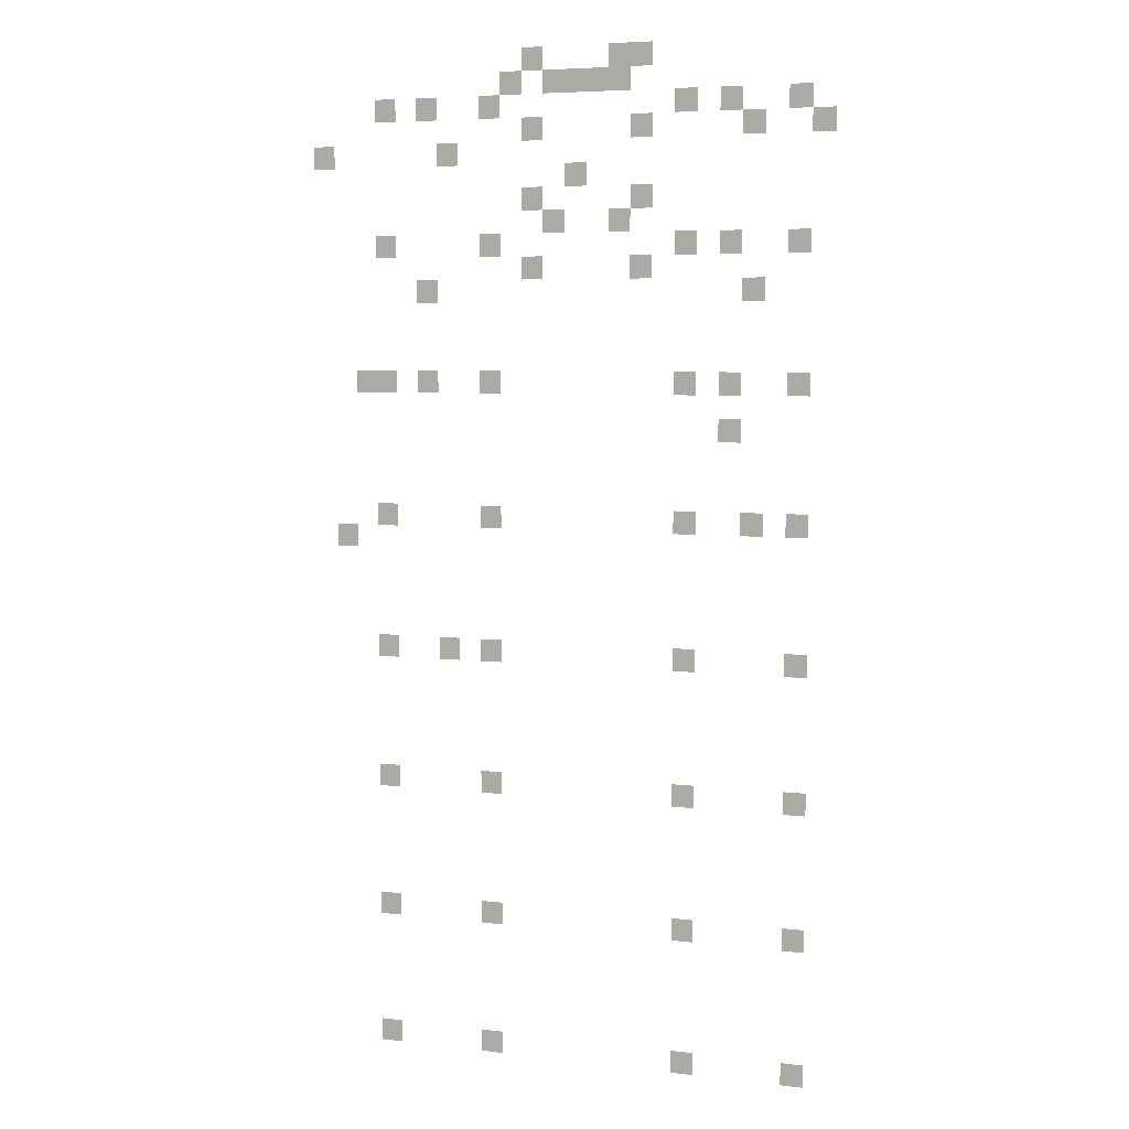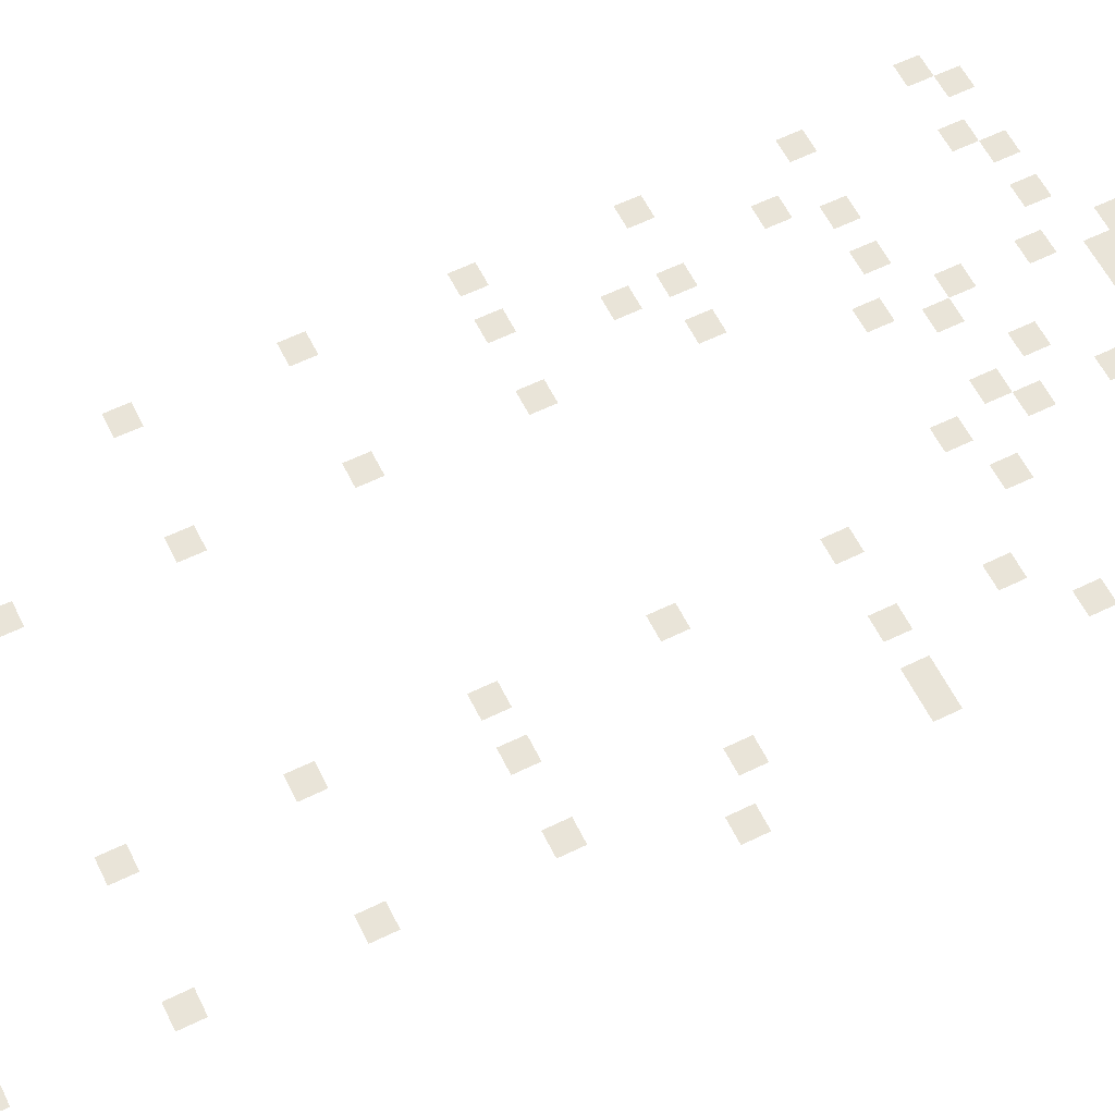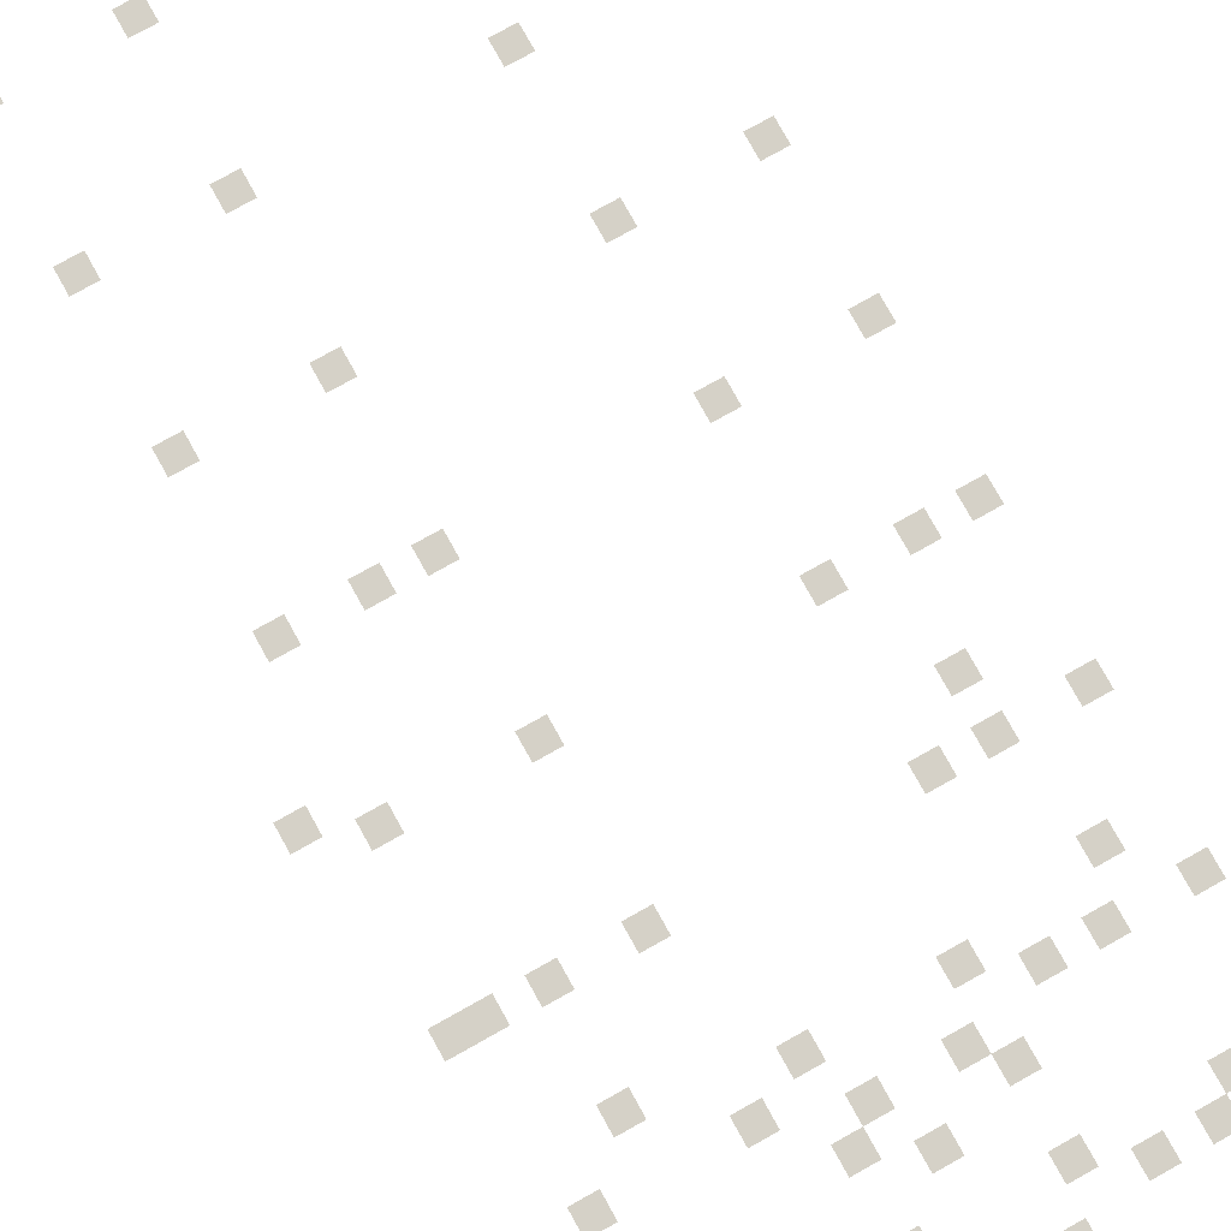
<metadata>
{"format":"obj","ext":"obj","renderer":"f3d","projection":"perspective","resolution":1024,"background":"white","views":[{"elev":5.8,"azim":-160.1,"up":"+Y"},{"elev":60.3,"azim":63.6,"up":"+Z"},{"elev":78.7,"azim":150.9,"up":"+Z"}]}
</metadata>
<code>
v -15 -2 0
v -16 -2 0
v -16 -1 0
v -15 -1 0
v -14 -2 0
v -15 -2 0
v -15 -1 0
v -14 -1 0
v -10 -2 0
v -11 -2 0
v -11 -1 0
v -10 -1 0
v -14 -3 0
v -15 -3 0
v -15 -2 0
v -14 -2 0
v -13 -3 0
v -14 -3 0
v -14 -2 0
v -13 -2 0
v -12 -3 0
v -13 -3 0
v -13 -2 0
v -12 -2 0
v -11 -3 0
v -12 -3 0
v -12 -2 0
v -11 -2 0
v -9 -3 0
v -10 -3 0
v -10 -2 0
v -9 -2 0
v -22 -4 0
v -23 -4 0
v -23 -3 0
v -22 -3 0
v -19 -4 0
v -20 -4 0
v -20 -3 0
v -19 -3 0
v -17 -4 0
v -18 -4 0
v -18 -3 0
v -17 -3 0
v -8 -4 0
v -9 -4 0
v -9 -3 0
v -8 -3 0
v -5 -4 0
v -6 -4 0
v -6 -3 0
v -5 -3 0
v -3 -4 0
v -4 -4 0
v -4 -3 0
v -3 -3 0
v -23 -5 0
v -24 -5 0
v -24 -4 0
v -23 -4 0
v -20 -5 0
v -21 -5 0
v -21 -4 0
v -20 -4 0
v -15 -5 0
v -16 -5 0
v -16 -4 0
v -15 -4 0
v -10 -5 0
v -11 -5 0
v -11 -4 0
v -10 -4 0
v -6 -6 0
v -7 -6 0
v -7 -5 0
v -6 -5 0
v 0 -6 0
v -1 -6 0
v -1 -5 0
v 0 -5 0
v -12 -7 0
v -13 -7 0
v -13 -6 0
v -12 -6 0
v -15 -8 0
v -16 -8 0
v -16 -7 0
v -15 -7 0
v -10 -8 0
v -11 -8 0
v -11 -7 0
v -10 -7 0
v -14 -9 0
v -15 -9 0
v -15 -8 0
v -14 -8 0
v -11 -9 0
v -12 -9 0
v -12 -8 0
v -11 -8 0
v -22 -10 0
v -23 -10 0
v -23 -9 0
v -22 -9 0
v -19 -10 0
v -20 -10 0
v -20 -9 0
v -19 -9 0
v -17 -10 0
v -18 -10 0
v -18 -9 0
v -17 -9 0
v -8 -10 0
v -9 -10 0
v -9 -9 0
v -8 -9 0
v -3 -10 0
v -4 -10 0
v -4 -9 0
v -3 -9 0
v -15 -11 0
v -16 -11 0
v -16 -10 0
v -15 -10 0
v -10 -11 0
v -11 -11 0
v -11 -10 0
v -10 -10 0
v -20 -12 0
v -21 -12 0
v -21 -11 0
v -20 -11 0
v -5 -12 0
v -6 -12 0
v -6 -11 0
v -5 -11 0
v -22 -16 0
v -23 -16 0
v -23 -15 0
v -22 -15 0
v -19 -16 0
v -20 -16 0
v -20 -15 0
v -19 -15 0
v -17 -16 0
v -18 -16 0
v -18 -15 0
v -17 -15 0
v -8 -16 0
v -9 -16 0
v -9 -15 0
v -8 -15 0
v -5 -16 0
v -6 -16 0
v -6 -15 0
v -5 -15 0
v -3 -16 0
v -4 -16 0
v -4 -15 0
v -3 -15 0
v -2 -16 0
v -3 -16 0
v -3 -15 0
v -2 -15 0
v -19 -18 0
v -20 -18 0
v -20 -17 0
v -19 -17 0
v -22 -22 0
v -23 -22 0
v -23 -21 0
v -22 -21 0
v -20 -22 0
v -21 -22 0
v -21 -21 0
v -20 -21 0
v -17 -22 0
v -18 -22 0
v -18 -21 0
v -17 -21 0
v -8 -22 0
v -9 -22 0
v -9 -21 0
v -8 -21 0
v -3 -22 0
v -4 -22 0
v -4 -21 0
v -3 -21 0
v -1 -23 0
v -2 -23 0
v -2 -22 0
v -1 -22 0
v -22 -28 0
v -23 -28 0
v -23 -27 0
v -22 -27 0
v -17 -28 0
v -18 -28 0
v -18 -27 0
v -17 -27 0
v -8 -28 0
v -9 -28 0
v -9 -27 0
v -8 -27 0
v -6 -28 0
v -7 -28 0
v -7 -27 0
v -6 -27 0
v -3 -28 0
v -4 -28 0
v -4 -27 0
v -3 -27 0
v -22 -34 0
v -23 -34 0
v -23 -33 0
v -22 -33 0
v -17 -34 0
v -18 -34 0
v -18 -33 0
v -17 -33 0
v -8 -34 0
v -9 -34 0
v -9 -33 0
v -8 -33 0
v -3 -34 0
v -4 -34 0
v -4 -33 0
v -3 -33 0
v -22 -40 0
v -23 -40 0
v -23 -39 0
v -22 -39 0
v -17 -40 0
v -18 -40 0
v -18 -39 0
v -17 -39 0
v -8 -40 0
v -9 -40 0
v -9 -39 0
v -8 -39 0
v -3 -40 0
v -4 -40 0
v -4 -39 0
v -3 -39 0
v -22 -46 0
v -23 -46 0
v -23 -45 0
v -22 -45 0
v -17 -46 0
v -18 -46 0
v -18 -45 0
v -17 -45 0
v -8 -46 0
v -9 -46 0
v -9 -45 0
v -8 -45 0
v -3 -46 0
v -4 -46 0
v -4 -45 0
v -3 -45 0
g ThronRaum1_mesh_0003
f 1 2 3 4
f 5 6 7 8
f 9 10 11 12
f 13 14 15 16
f 17 18 19 20
f 21 22 23 24
f 25 26 27 28
f 29 30 31 32
f 33 34 35 36
f 37 38 39 40
f 41 42 43 44
f 45 46 47 48
f 49 50 51 52
f 53 54 55 56
f 57 58 59 60
f 61 62 63 64
f 65 66 67 68
f 69 70 71 72
f 73 74 75 76
f 77 78 79 80
f 81 82 83 84
f 85 86 87 88
f 89 90 91 92
f 93 94 95 96
f 97 98 99 100
f 101 102 103 104
f 105 106 107 108
f 109 110 111 112
f 113 114 115 116
f 117 118 119 120
f 121 122 123 124
f 125 126 127 128
f 129 130 131 132
f 133 134 135 136
f 137 138 139 140
f 141 142 143 144
f 145 146 147 148
f 149 150 151 152
f 153 154 155 156
f 157 158 159 160
f 161 162 163 164
f 165 166 167 168
f 169 170 171 172
f 173 174 175 176
f 177 178 179 180
f 181 182 183 184
f 185 186 187 188
f 189 190 191 192
f 193 194 195 196
f 197 198 199 200
f 201 202 203 204
f 205 206 207 208
f 209 210 211 212
f 213 214 215 216
f 217 218 219 220
f 221 222 223 224
f 225 226 227 228
f 229 230 231 232
f 233 234 235 236
f 237 238 239 240
f 241 242 243 244
f 245 246 247 248
f 249 250 251 252
f 253 254 255 256
f 257 258 259 260

</code>
